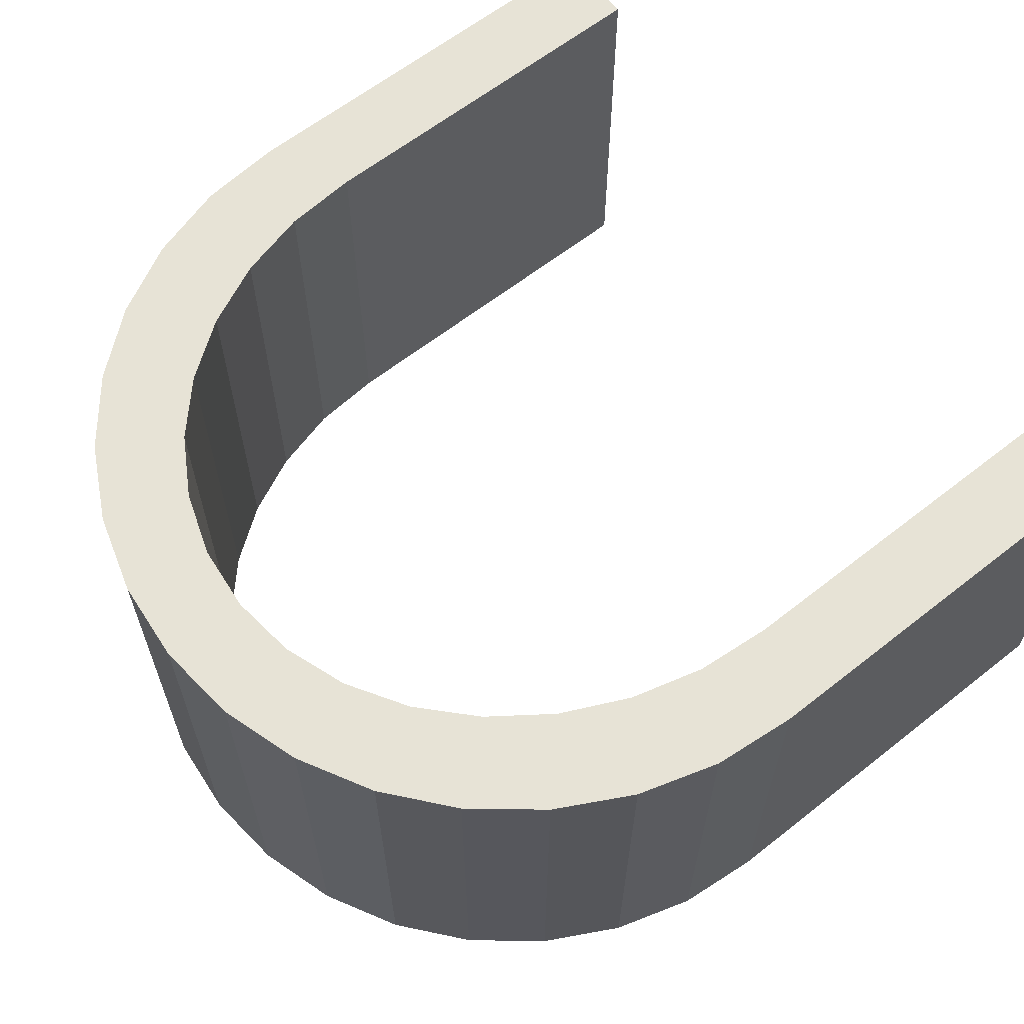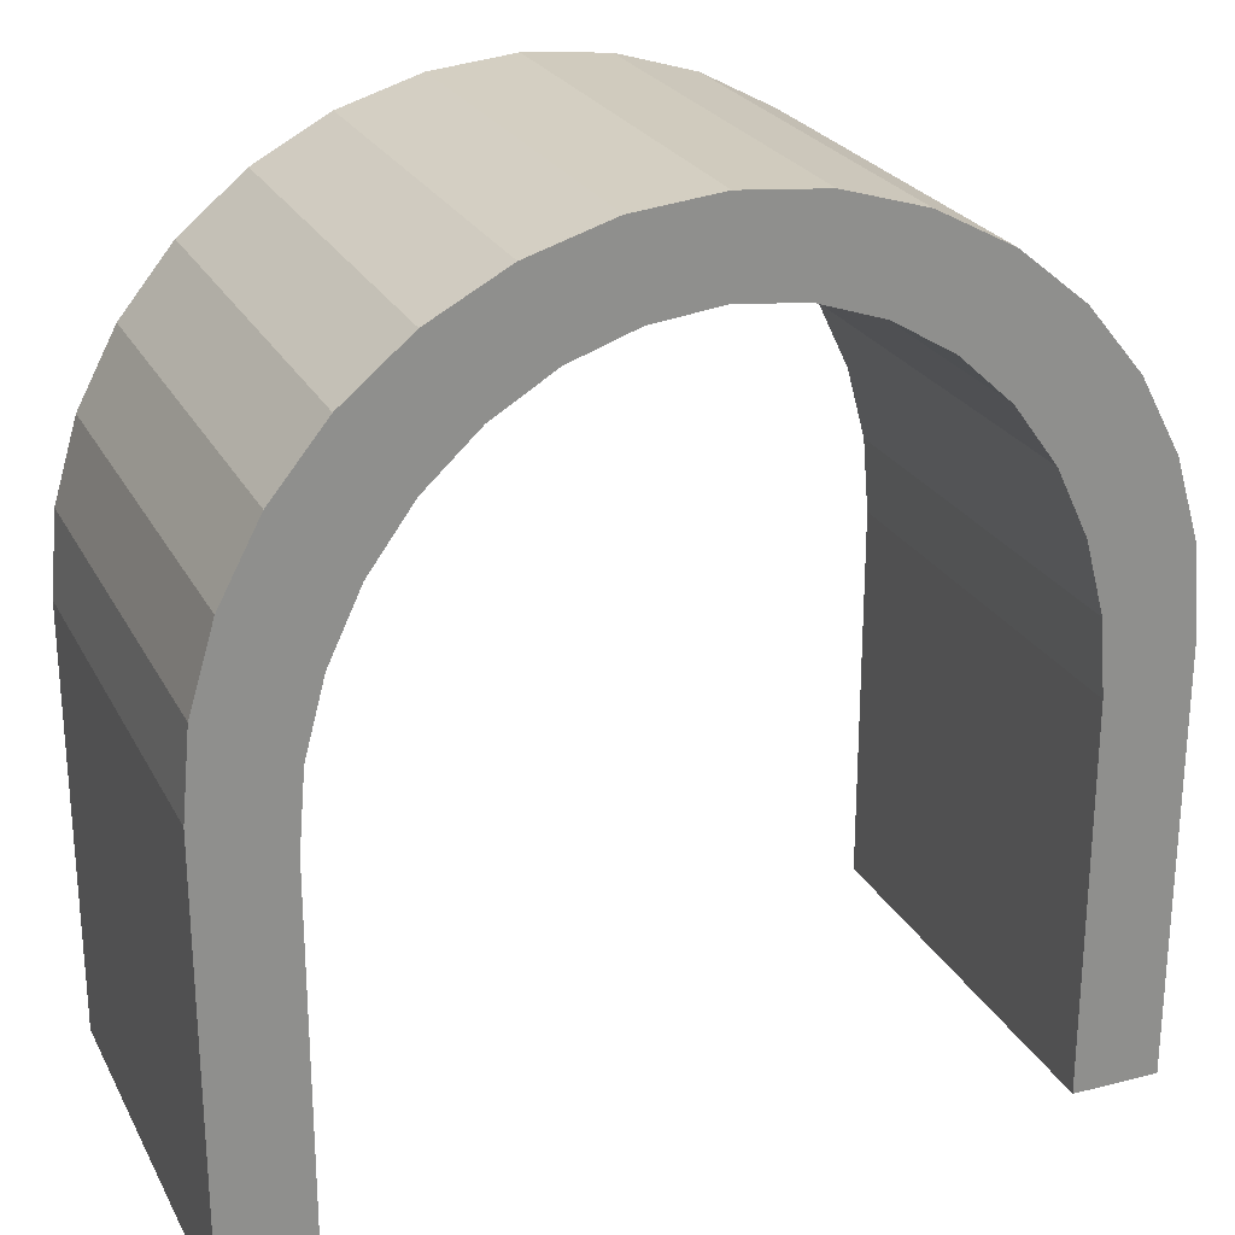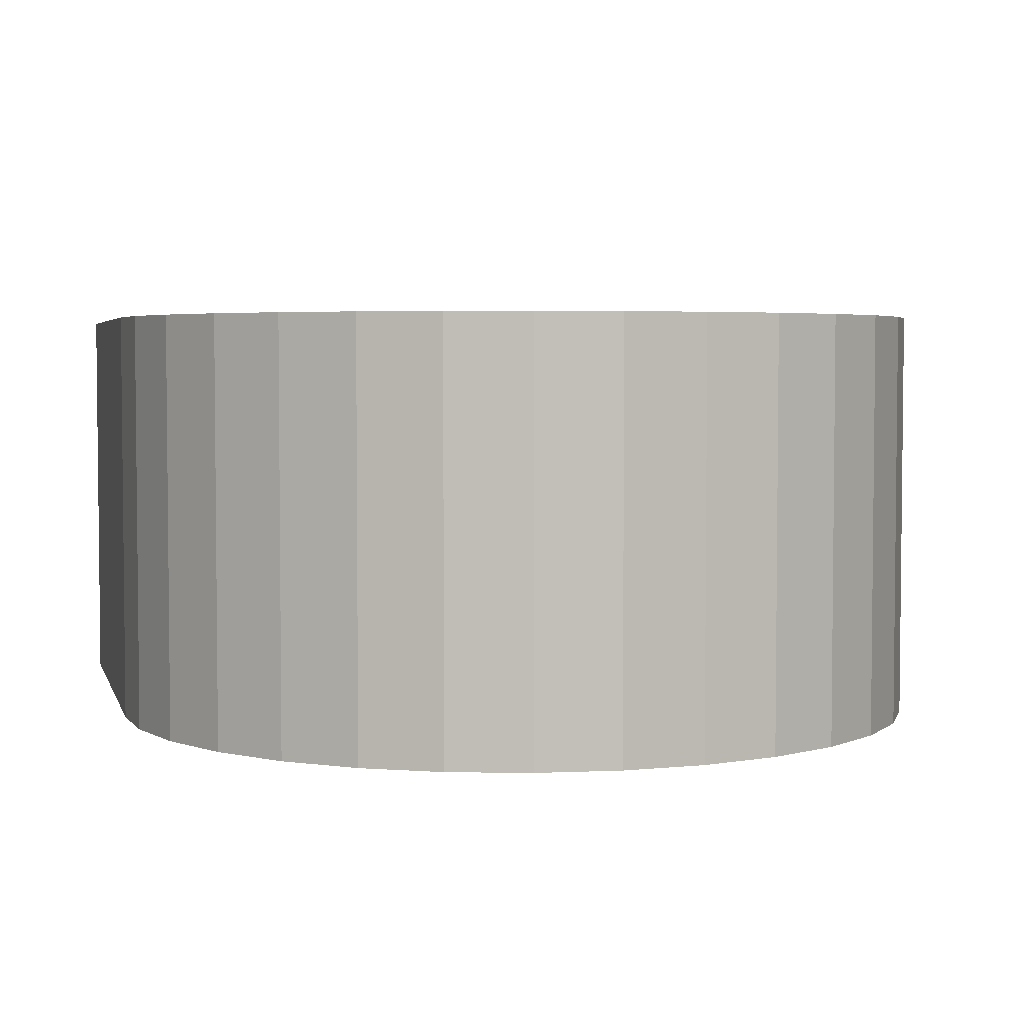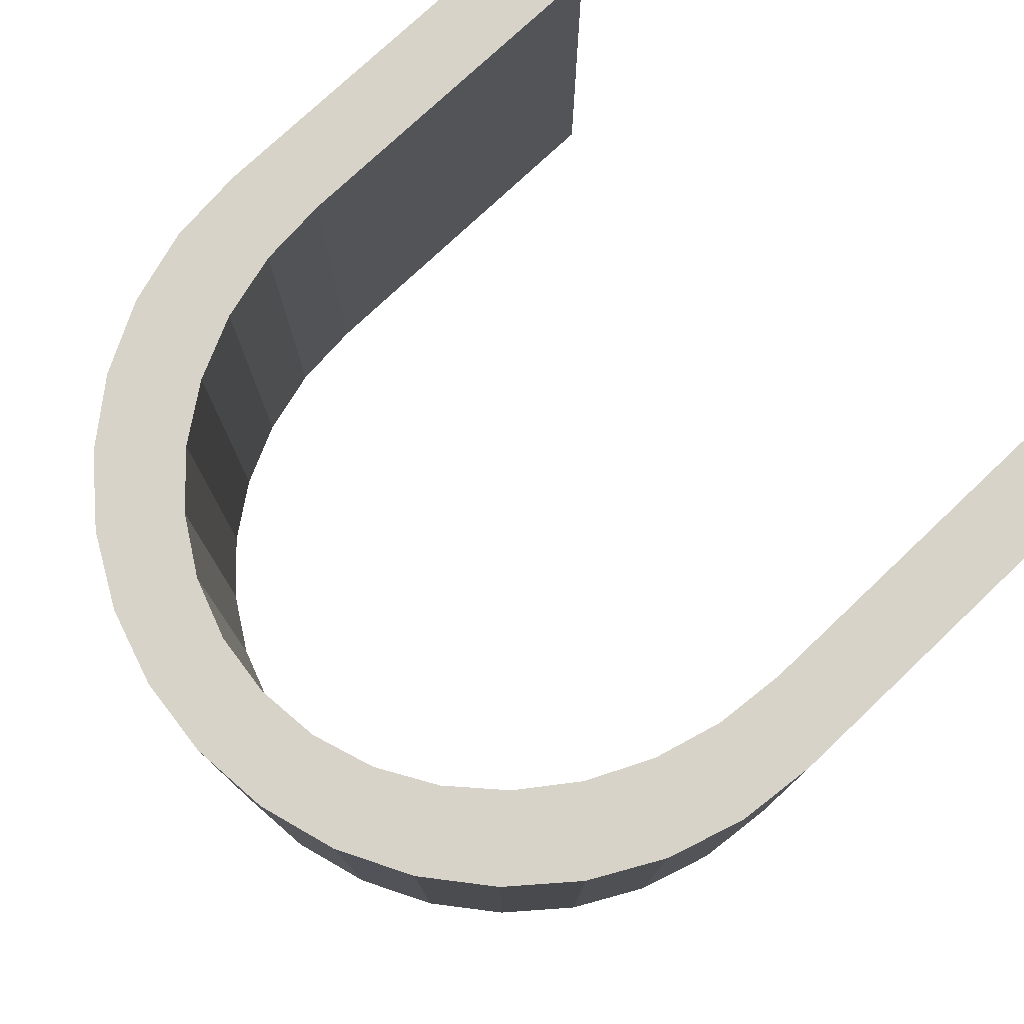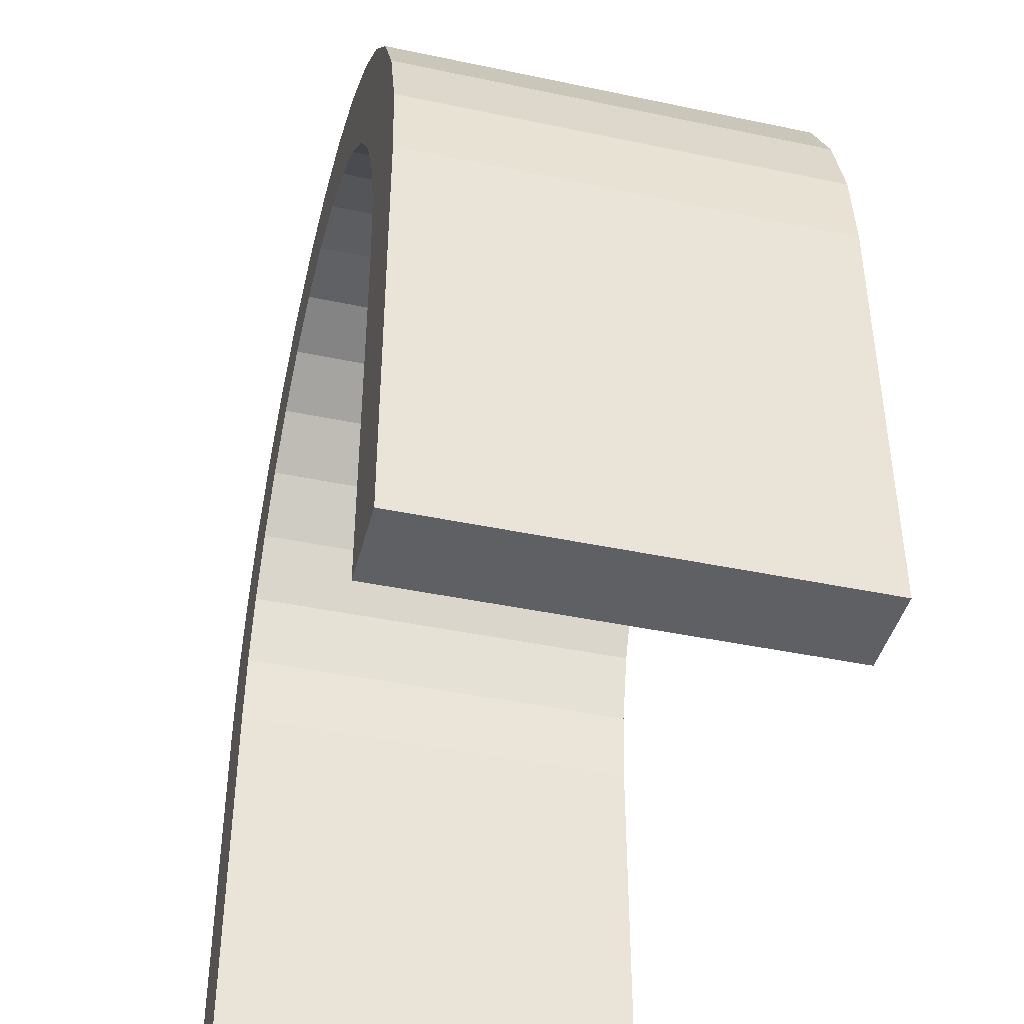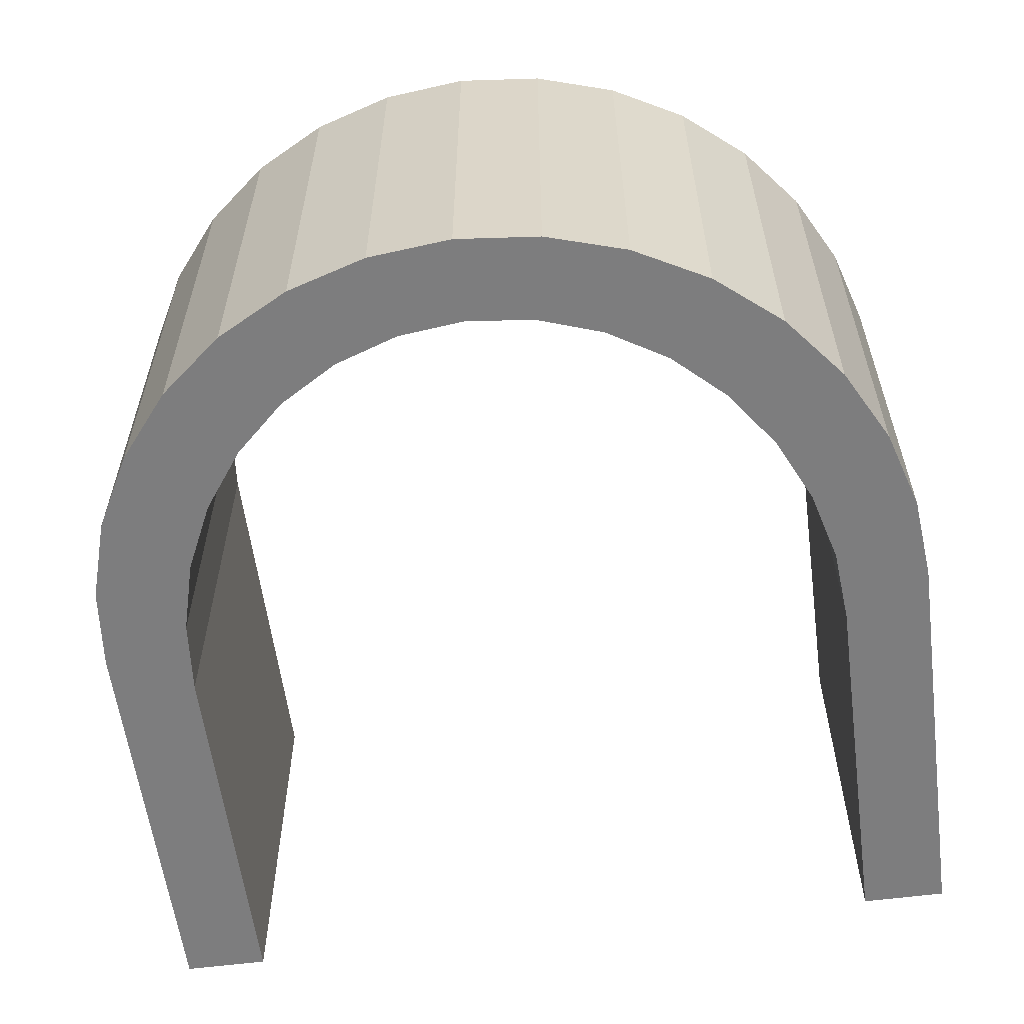
<metadata>
{"format":"obj","ext":"obj","renderer":"f3d","projection":"perspective","resolution":1024,"background":"white","views":[{"elev":62.6,"azim":-128.6,"up":"+Z"},{"elev":24.9,"azim":-22.4,"up":"+Y"},{"elev":3.9,"azim":166.0,"up":"+Z"},{"elev":76.5,"azim":-133.4,"up":"+Z"},{"elev":-42.8,"azim":75.9,"up":"+Y"},{"elev":-59.2,"azim":-172.5,"up":"+Z"}]}
</metadata>
<code>
o Cylinder.000_Cylinder.003
v 0.8 0 -0.5
v 0.8 0 0.5
v -0.8 1e-06 -0.5
v -0.8 1e-06 0.5
v 0 1.8 -0.5
v 0 1.8 0.5
v 0.1561 1.783 -0.5
v 0.1561 1.783 0.5
v 0.3061 1.731 -0.5
v 0.3061 1.731 0.5
v 0.4445 1.648 -0.5
v 0.4445 1.648 0.5
v 0.5657 1.536 -0.5
v 0.5657 1.536 0.5
v 0.6652 1.4 -0.5
v 0.6652 1.4 0.5
v 0.7391 1.244 -0.5
v 0.7391 1.244 0.5
v 0.7846 1.076 -0.5
v 0.7846 1.076 0.5
v 0.8 0.9 -0.5
v 0.8 0.9 0.5
v -0.8 0.9 -0.5
v -0.8 0.9 0.5
v -0.7846 1.076 -0.5
v -0.7846 1.076 0.5
v -0.7391 1.244 -0.5
v -0.7391 1.244 0.5
v -0.6652 1.4 -0.5
v -0.6652 1.4 0.5
v -0.5657 1.536 -0.5
v -0.5657 1.536 0.5
v -0.4445 1.648 -0.5
v -0.4445 1.648 0.5
v -0.3061 1.731 -0.5
v -0.3061 1.731 0.5
v -0.1561 1.783 -0.5
v -0.1561 1.783 0.5
v 1 0 -0.5
v 1 0 0.5
v -1 1e-06 -0.5
v -1 1e-06 0.5
v 0 2 -0.5
v 0 2 0.5
v 0.1951 1.981 -0.5
v 0.1951 1.981 0.5
v 0.3827 1.924 -0.5
v 0.3827 1.924 0.5
v 0.5556 1.831 -0.5
v 0.5556 1.831 0.5
v 0.7071 1.707 -0.5
v 0.7071 1.707 0.5
v 0.8315 1.556 -0.5
v 0.8315 1.556 0.5
v 0.9239 1.383 -0.5
v 0.9239 1.383 0.5
v 0.9808 1.195 -0.5
v 0.9808 1.195 0.5
v 1 1 -0.5
v 1 1 0.5
v -1 1 -0.5
v -1 1 0.5
v -0.9808 1.195 -0.5
v -0.9808 1.195 0.5
v -0.9239 1.383 -0.5
v -0.9239 1.383 0.5
v -0.8315 1.556 -0.5
v -0.8315 1.556 0.5
v -0.7071 1.707 -0.5
v -0.7071 1.707 0.5
v -0.5556 1.831 -0.5
v -0.5556 1.831 0.5
v -0.3827 1.924 -0.5
v -0.3827 1.924 0.5
v -0.1951 1.981 -0.5
v -0.1951 1.981 0.5
f 5 7 8 6
f 7 9 10 8
f 9 11 12 10
f 11 13 14 12
f 13 15 16 14
f 15 17 18 16
f 17 19 20 18
f 19 21 22 20
f 23 25 26 24
f 25 27 28 26
f 27 29 30 28
f 29 31 32 30
f 31 33 34 32
f 33 35 36 34
f 35 37 38 36
f 37 5 6 38
f 3 23 24 4
f 1 2 22 21
f 43 44 46 45
f 45 46 48 47
f 47 48 50 49
f 49 50 52 51
f 51 52 54 53
f 53 54 56 55
f 55 56 58 57
f 57 58 60 59
f 61 62 64 63
f 63 64 66 65
f 65 66 68 67
f 67 68 70 69
f 69 70 72 71
f 71 72 74 73
f 73 74 76 75
f 75 76 44 43
f 41 42 62 61
f 39 59 60 40
f 22 2 40 60
f 20 22 60 58
f 18 20 58 56
f 16 18 56 54
f 14 16 54 52
f 12 14 52 50
f 10 12 50 48
f 8 10 48 46
f 6 8 46 44
f 38 6 44 76
f 36 38 76 74
f 34 36 74 72
f 32 34 72 70
f 30 32 70 68
f 28 30 68 66
f 26 28 66 64
f 24 26 64 62
f 24 62 42 4
f 23 3 41 61
f 25 23 61 63
f 27 25 63 65
f 29 27 65 67
f 31 29 67 69
f 33 31 69 71
f 35 33 71 73
f 37 35 73 75
f 5 37 75 43
f 7 5 43 45
f 9 7 45 47
f 11 9 47 49
f 13 11 49 51
f 15 13 51 53
f 17 15 53 55
f 19 17 55 57
f 21 19 57 59
f 21 59 39 1
f 1 39 40 2
f 3 4 42 41

</code>
